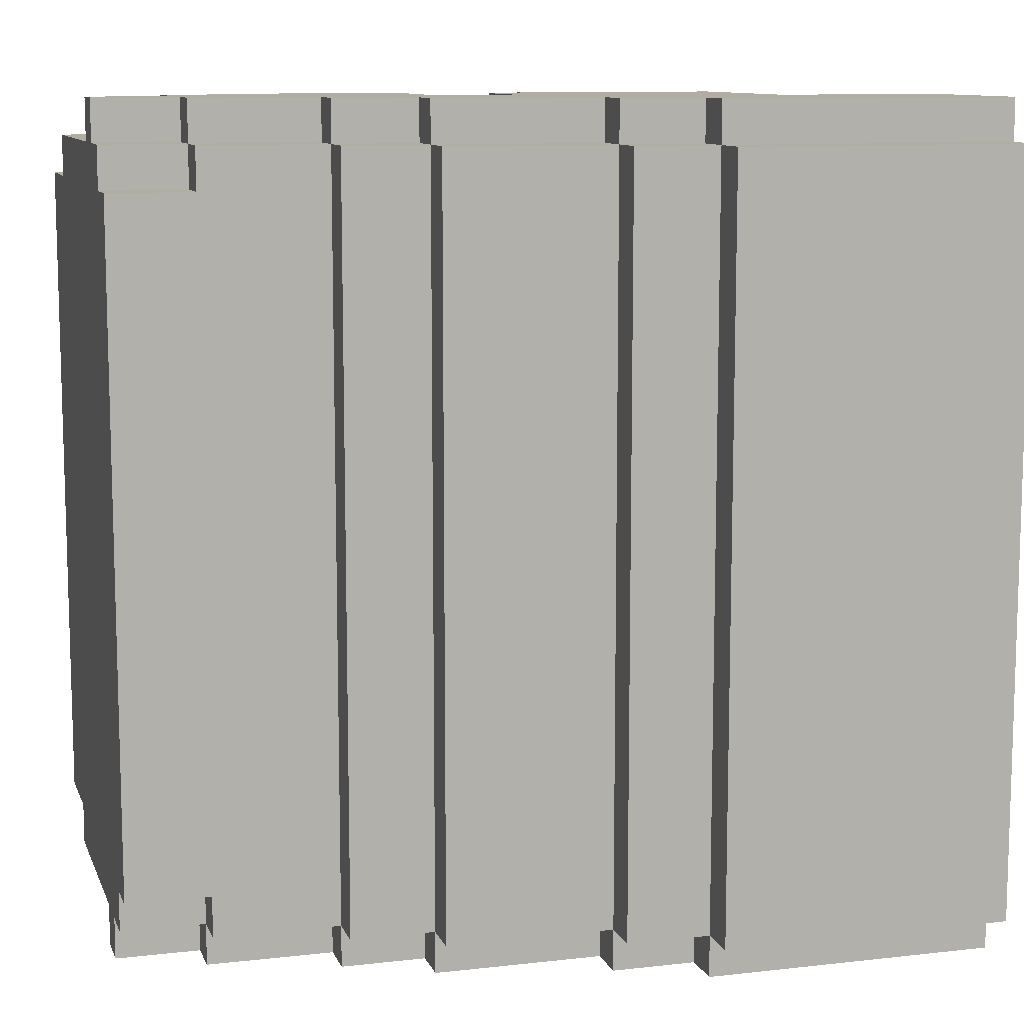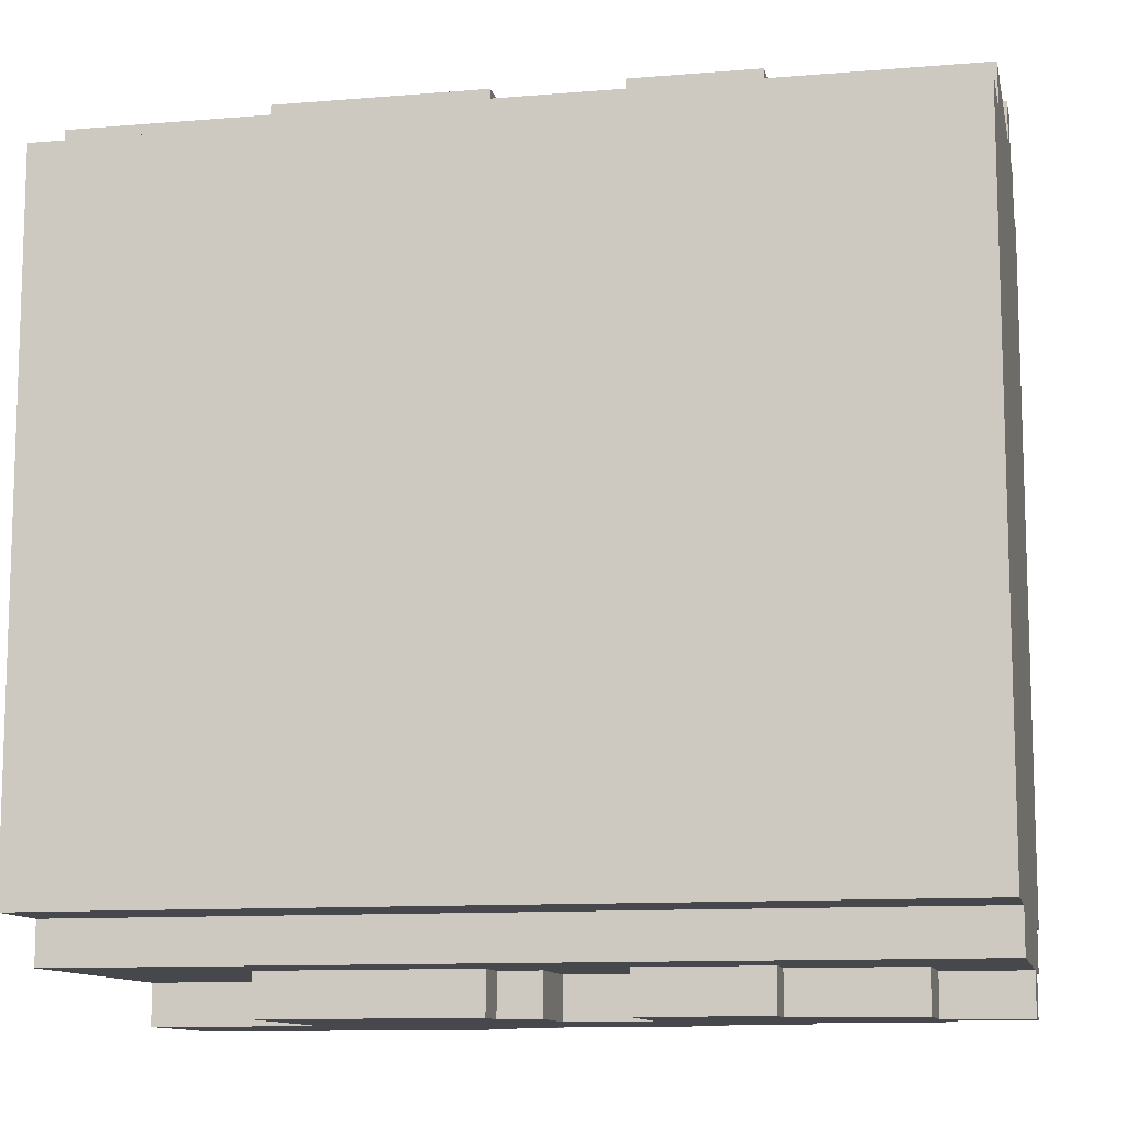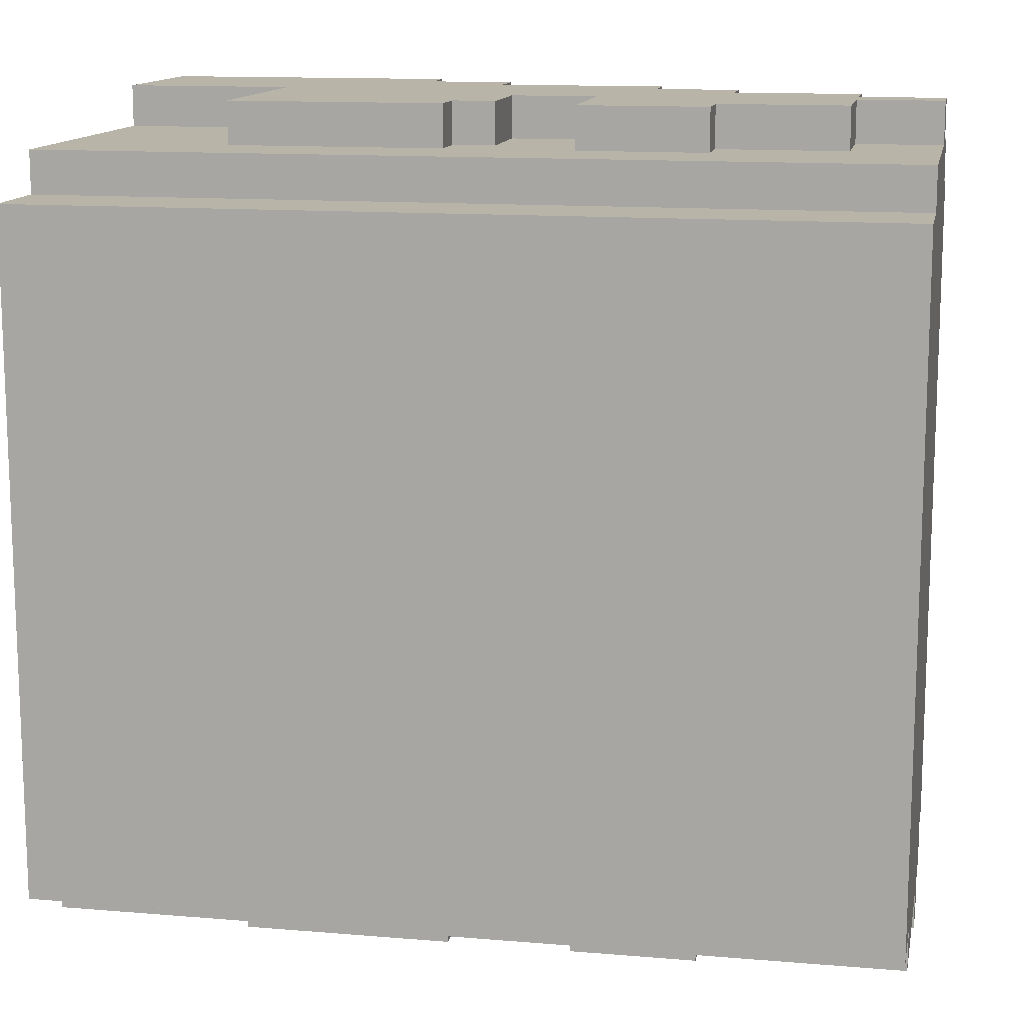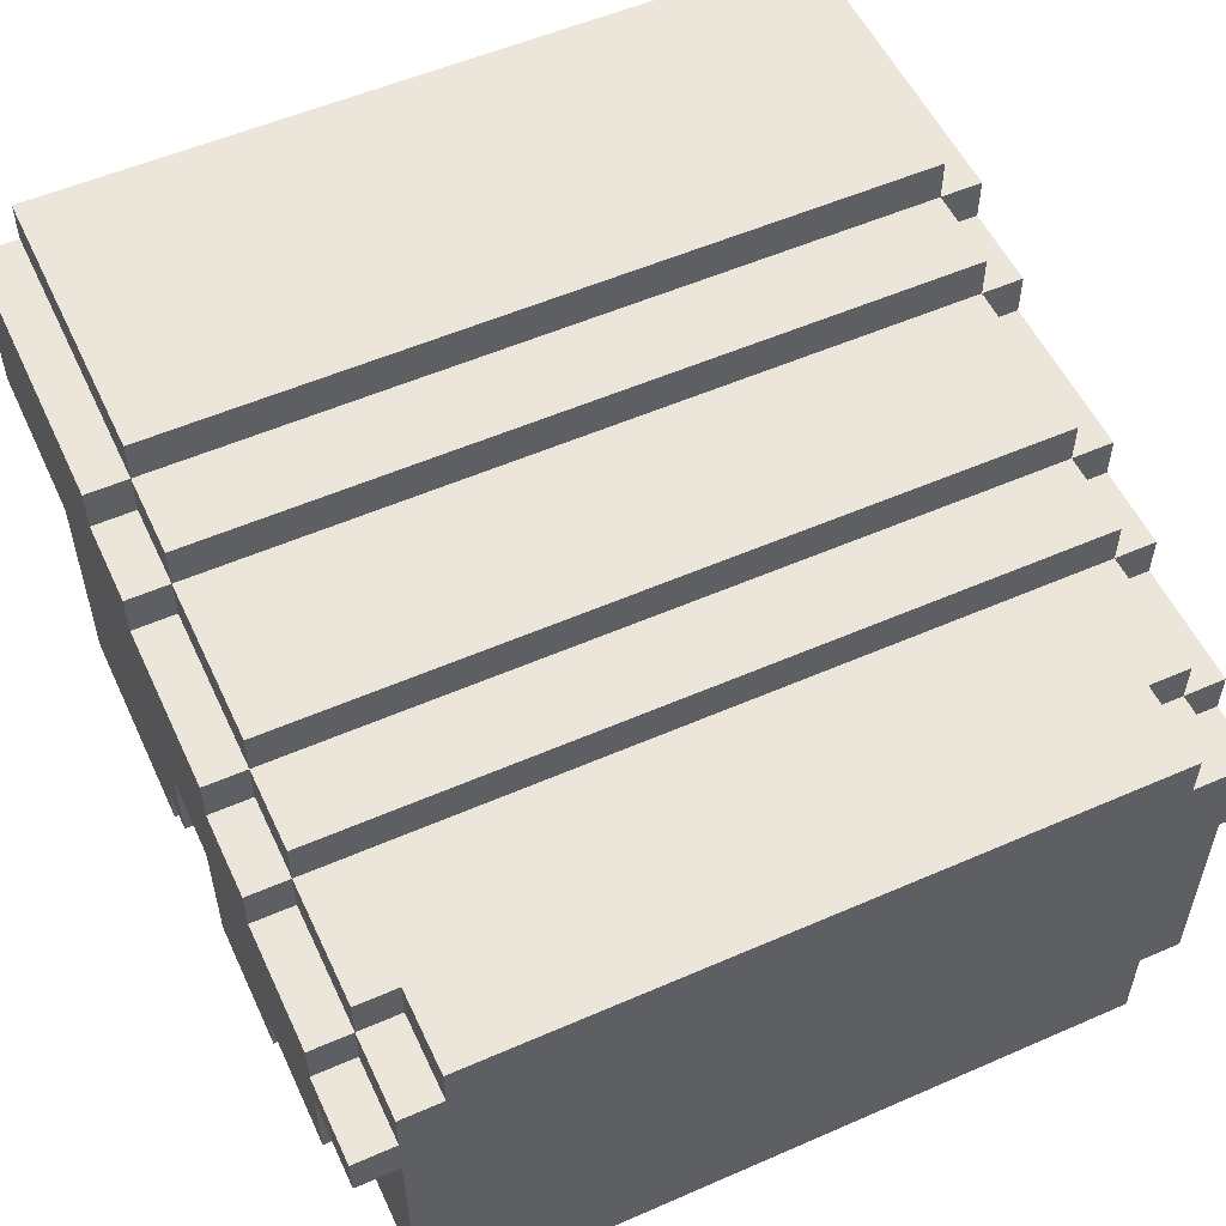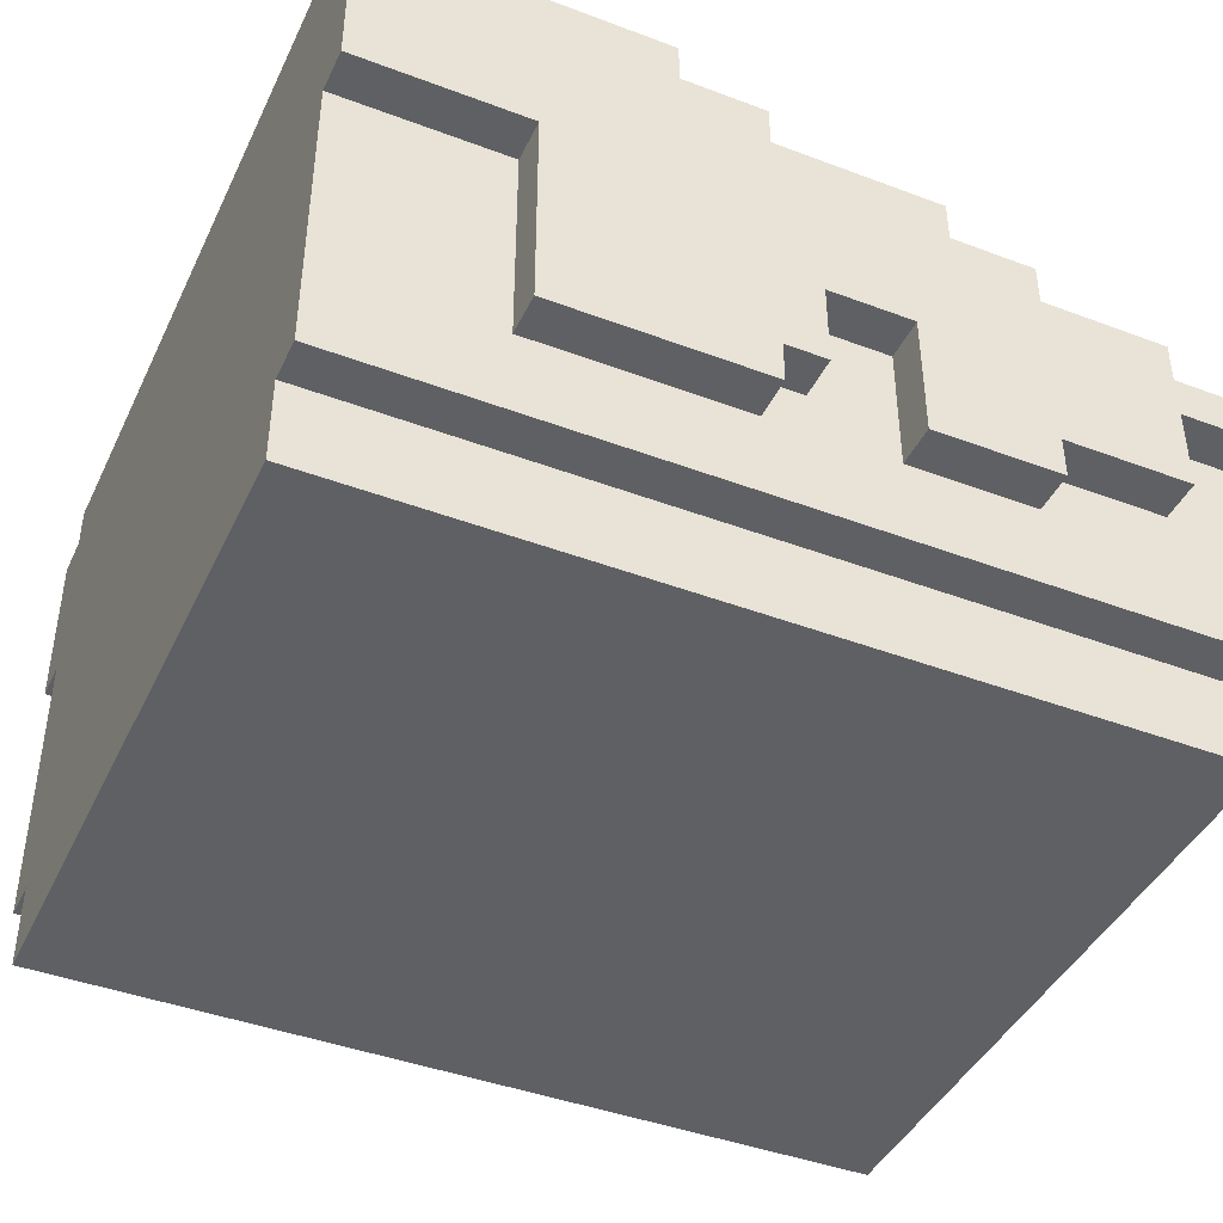
<metadata>
{"format":"obj","ext":"obj","renderer":"f3d","projection":"perspective","resolution":1024,"background":"white","views":[{"elev":10.4,"azim":163.9,"up":"+Z"},{"elev":-11.1,"azim":11.6,"up":"+Z"},{"elev":13.1,"azim":10.9,"up":"+Z"},{"elev":54.5,"azim":65.2,"up":"+Y"},{"elev":-42.6,"azim":-24.2,"up":"+Y"}]}
</metadata>
<code>
o
v -1 0 0.8
v -1 0 -0.8
v -1 0.2 0.9
v -1 0.2 0.8
v -1 0.2 -0.8
v -1 0.2 -0.9
v -1 0.9 1
v -1 0.9 0.9
v -1 0.9 -0.9
v -1 0.9 -1
v -1 1.2 0.8
v -1 1.2 -0.8
v -1 1.3 1
v -1 1.3 0.9
v -1 1.3 -0.9
v -1 1.3 -1
v -1 1.4 0.9
v -1 1.4 -0.9
v -0.6 0.4 1
v -0.6 0.4 0.9
v -0.6 0.4 -0.9
v -0.6 0.4 -1
v -0.6 0.9 1
v -0.6 0.9 0.9
v -0.6 0.9 -0.9
v -0.6 0.9 -1
v 0.2 0.4 1
v 0.2 0.4 0.9
v 0.2 0.4 -0.9
v 0.2 0.4 -1
v 0.2 0.7 1
v 0.2 0.7 0.9
v 0.2 0.7 -0.9
v 0.2 0.7 -1
v -0.3 1.2 1
v -0.3 1.2 0.9
v -0.3 1.2 -0.9
v -0.3 1.2 -1
v -0.3 1.3 1
v -0.3 1.3 0.9
v -0.3 1.3 -0.9
v -0.3 1.3 -1
v -0.3 1.4 0.9
v -0.3 1.4 -0.9
v -0.1 0.4 1
v -0.1 0.4 0.9
v -0.1 0.4 -0.9
v -0.1 0.4 -1
v -0.1 0.5 1
v -0.1 0.5 0.9
v -0.1 0.5 -0.9
v -0.1 0.5 -1
v -0.1 1.1 1
v -0.1 1.1 0.9
v -0.1 1.1 -0.9
v -0.1 1.1 -1
v -0.1 1.2 1
v -0.1 1.2 0.9
v -0.1 1.2 -0.9
v -0.1 1.2 -1
v -0.1 1.3 0.9
v -0.1 1.3 -0.9
v 0 0.5 1
v 0 0.5 0.9
v 0 0.5 -0.9
v 0 0.5 -1
v 0 0.7 1
v 0 0.7 0.9
v 0 0.7 -0.9
v 0 0.7 -1
v 0.3 1 1
v 0.3 1 0.9
v 0.3 1 -0.9
v 0.3 1 -1
v 0.3 1.1 1
v 0.3 1.1 0.9
v 0.3 1.1 -0.9
v 0.3 1.1 -1
v 0.3 1.2 0.9
v 0.3 1.2 -0.9
v 0.5 0.4 1
v 0.5 0.4 0.9
v 0.5 0.4 -0.9
v 0.5 0.4 -1
v 0.5 0.5 1
v 0.5 0.5 0.9
v 0.5 0.5 -0.9
v 0.5 0.5 -1
v 0.5 0.9 1
v 0.5 0.9 0.9
v 0.5 0.9 -0.9
v 0.5 0.9 -1
v 0.5 1 1
v 0.5 1 0.9
v 0.5 1 -0.9
v 0.5 1 -1
v 0.5 1.1 0.9
v 0.5 1.1 -0.9
v 0.8 0.5 1
v 0.8 0.5 0.9
v 0.8 0.5 -0.9
v 0.8 0.5 -1
v 0.8 0.7 1
v 0.8 0.7 0.9
v 0.8 0.7 -0.9
v 0.8 0.7 -1
v 0.8 0.8 1
v 0.8 0.8 0.9
v 0.8 0.8 -0.9
v 0.8 0.8 -1
v 0.8 0.9 1
v 0.8 0.9 0.9
v 0.8 0.9 0.8
v 0.8 0.9 -0.8
v 0.8 0.9 -0.9
v 0.8 0.9 -1
v 0.8 1 0.9
v 0.8 1 0.8
v 0.8 1 -0.8
v 0.8 1 -0.9
v 1 0 0.8
v 1 0 -0.8
v 1 0.2 0.9
v 1 0.2 0.8
v 1 0.2 -0.8
v 1 0.2 -0.9
v 1 0.7 1
v 1 0.7 0.9
v 1 0.7 -0.9
v 1 0.7 -1
v 1 0.8 1
v 1 0.8 0.9
v 1 0.8 0.8
v 1 0.8 -0.8
v 1 0.8 -0.9
v 1 0.8 -1
v 1 0.9 0.9
v 1 0.9 0.8
v 1 0.9 -0.8
v 1 0.9 -0.9
v 1 1 0.8
v 1 1 -0.8
v -1 0.9 1
v -1 1.3 1
v -0.6 0.4 1
v -0.6 0.9 1
v -0.3 1.2 1
v -0.3 1.3 1
v -0.1 0.4 1
v -0.1 0.5 1
v -0.1 1.1 1
v -0.1 1.2 1
v 0 0.5 1
v 0 0.7 1
v 0.2 0.4 1
v 0.2 0.7 1
v 0.3 1 1
v 0.3 1.1 1
v 0.5 0.4 1
v 0.5 0.5 1
v 0.5 0.9 1
v 0.5 1 1
v 0.8 0.5 1
v 0.8 0.7 1
v 0.8 0.8 1
v 0.8 0.9 1
v 1 0.7 1
v 1 0.8 1
v -1 0.2 0.9
v -1 0.9 0.9
v -1 1.3 0.9
v -1 1.4 0.9
v -0.6 0.4 0.9
v -0.6 0.9 0.9
v -0.3 1.2 0.9
v -0.3 1.3 0.9
v -0.3 1.4 0.9
v -0.1 0.4 0.9
v -0.1 0.5 0.9
v -0.1 1.1 0.9
v -0.1 1.2 0.9
v -0.1 1.3 0.9
v 0 0.5 0.9
v 0 0.7 0.9
v 0.2 0.4 0.9
v 0.2 0.7 0.9
v 0.3 1 0.9
v 0.3 1.1 0.9
v 0.3 1.2 0.9
v 0.5 0.4 0.9
v 0.5 0.5 0.9
v 0.5 0.9 0.9
v 0.5 1 0.9
v 0.5 1.1 0.9
v 0.8 0.5 0.9
v 0.8 0.7 0.9
v 0.8 0.8 0.9
v 0.8 0.9 0.9
v 0.8 1 0.9
v 1 0.2 0.9
v 1 0.7 0.9
v 1 0.8 0.9
v 1 0.9 0.9
v -1 0 0.8
v -1 0.2 0.8
v 0.8 0.9 0.8
v 0.8 1 0.8
v 1 0 0.8
v 1 0.2 0.8
v 1 0.9 0.8
v 1 1 0.8
v -1 0 -0.8
v -1 0.2 -0.8
v 0.8 0.9 -0.8
v 0.8 1 -0.8
v 1 0 -0.8
v 1 0.2 -0.8
v 1 0.9 -0.8
v 1 1 -0.8
v -1 0.2 -0.9
v -1 0.9 -0.9
v -1 1.3 -0.9
v -1 1.4 -0.9
v -0.6 0.4 -0.9
v -0.6 0.9 -0.9
v -0.3 1.2 -0.9
v -0.3 1.3 -0.9
v -0.3 1.4 -0.9
v -0.1 0.4 -0.9
v -0.1 0.5 -0.9
v -0.1 1.1 -0.9
v -0.1 1.2 -0.9
v -0.1 1.3 -0.9
v 0 0.5 -0.9
v 0 0.7 -0.9
v 0.2 0.4 -0.9
v 0.2 0.7 -0.9
v 0.3 1 -0.9
v 0.3 1.1 -0.9
v 0.3 1.2 -0.9
v 0.5 0.4 -0.9
v 0.5 0.5 -0.9
v 0.5 0.9 -0.9
v 0.5 1 -0.9
v 0.5 1.1 -0.9
v 0.8 0.5 -0.9
v 0.8 0.7 -0.9
v 0.8 0.8 -0.9
v 0.8 0.9 -0.9
v 0.8 1 -0.9
v 1 0.2 -0.9
v 1 0.7 -0.9
v 1 0.8 -0.9
v 1 0.9 -0.9
v -1 0.9 -1
v -1 1.3 -1
v -0.6 0.4 -1
v -0.6 0.9 -1
v -0.3 1.2 -1
v -0.3 1.3 -1
v -0.1 0.4 -1
v -0.1 0.5 -1
v -0.1 1.1 -1
v -0.1 1.2 -1
v 0 0.5 -1
v 0 0.7 -1
v 0.2 0.4 -1
v 0.2 0.7 -1
v 0.3 1 -1
v 0.3 1.1 -1
v 0.5 0.4 -1
v 0.5 0.5 -1
v 0.5 0.9 -1
v 0.5 1 -1
v 0.8 0.5 -1
v 0.8 0.7 -1
v 0.8 0.8 -1
v 0.8 0.9 -1
v 1 0.7 -1
v 1 0.8 -1
v -1 0 0.8
v 1 0 0.8
v -1 0 -0.8
v 1 0 -0.8
v -1 0.2 0.9
v 1 0.2 0.9
v -1 0.2 0.8
v 1 0.2 0.8
v -1 0.2 -0.8
v 1 0.2 -0.8
v -1 0.2 -0.9
v 1 0.2 -0.9
v -0.6 0.4 1
v -0.1 0.4 1
v 0.2 0.4 1
v 0.5 0.4 1
v -0.6 0.4 0.9
v -0.1 0.4 0.9
v 0.2 0.4 0.9
v 0.5 0.4 0.9
v -0.6 0.4 -0.9
v -0.1 0.4 -0.9
v 0.2 0.4 -0.9
v 0.5 0.4 -0.9
v -0.6 0.4 -1
v -0.1 0.4 -1
v 0.2 0.4 -1
v 0.5 0.4 -1
v -0.1 0.5 1
v 0 0.5 1
v 0.5 0.5 1
v 0.8 0.5 1
v -0.1 0.5 0.9
v 0 0.5 0.9
v 0.5 0.5 0.9
v 0.8 0.5 0.9
v -0.1 0.5 -0.9
v 0 0.5 -0.9
v 0.5 0.5 -0.9
v 0.8 0.5 -0.9
v -0.1 0.5 -1
v 0 0.5 -1
v 0.5 0.5 -1
v 0.8 0.5 -1
v 0 0.7 1
v 0.2 0.7 1
v 0.8 0.7 1
v 1 0.7 1
v 0 0.7 0.9
v 0.2 0.7 0.9
v 0.8 0.7 0.9
v 1 0.7 0.9
v 0 0.7 -0.9
v 0.2 0.7 -0.9
v 0.8 0.7 -0.9
v 1 0.7 -0.9
v 0 0.7 -1
v 0.2 0.7 -1
v 0.8 0.7 -1
v 1 0.7 -1
v -1 0.9 1
v -0.6 0.9 1
v -1 0.9 0.9
v -0.6 0.9 0.9
v -1 0.9 -0.9
v -0.6 0.9 -0.9
v -1 0.9 -1
v -0.6 0.9 -1
v 0.8 0.8 1
v 1 0.8 1
v 0.8 0.8 0.9
v 1 0.8 0.9
v 0.8 0.8 -0.9
v 1 0.8 -0.9
v 0.8 0.8 -1
v 1 0.8 -1
v 0.5 0.9 1
v 0.8 0.9 1
v 0.5 0.9 0.9
v 0.8 0.9 0.9
v 1 0.9 0.9
v 0.8 0.9 0.8
v 1 0.9 0.8
v 0.8 0.9 -0.8
v 1 0.9 -0.8
v 0.5 0.9 -0.9
v 0.8 0.9 -0.9
v 1 0.9 -0.9
v 0.5 0.9 -1
v 0.8 0.9 -1
v 0.3 1 1
v 0.5 1 1
v 0.3 1 0.9
v 0.5 1 0.9
v 0.8 1 0.9
v 0.8 1 0.8
v 1 1 0.8
v 0.8 1 -0.8
v 1 1 -0.8
v 0.3 1 -0.9
v 0.5 1 -0.9
v 0.8 1 -0.9
v 0.3 1 -1
v 0.5 1 -1
v -0.1 1.1 1
v 0.3 1.1 1
v -0.1 1.1 0.9
v 0.3 1.1 0.9
v 0.5 1.1 0.9
v -0.1 1.1 -0.9
v 0.3 1.1 -0.9
v 0.5 1.1 -0.9
v -0.1 1.1 -1
v 0.3 1.1 -1
v -0.3 1.2 1
v -0.1 1.2 1
v -0.3 1.2 0.9
v -0.1 1.2 0.9
v 0.3 1.2 0.9
v -0.3 1.2 -0.9
v -0.1 1.2 -0.9
v 0.3 1.2 -0.9
v -0.3 1.2 -1
v -0.1 1.2 -1
v -1 1.3 1
v -0.3 1.3 1
v -1 1.3 0.9
v -0.3 1.3 0.9
v -0.1 1.3 0.9
v -1 1.3 -0.9
v -0.3 1.3 -0.9
v -0.1 1.3 -0.9
v -1 1.3 -1
v -0.3 1.3 -1
v -1 1.4 0.9
v -0.3 1.4 0.9
v -1 1.4 -0.9
v -0.3 1.4 -0.9
f 4 2 1
f 5 2 4
f 8 4 3
f 9 6 5
f 11 8 7
f 11 5 4
f 11 4 8
f 12 10 9
f 12 5 11
f 12 9 5
f 13 11 7
f 13 12 11
f 14 12 13
f 15 10 12
f 15 12 14
f 16 10 15
f 17 15 14
f 18 15 17
f 23 20 19
f 24 20 23
f 25 22 21
f 26 22 25
f 31 28 27
f 32 28 31
f 33 30 29
f 34 30 33
f 35 36 39
f 39 36 40
f 37 38 41
f 41 38 42
f 40 41 43
f 43 41 44
f 45 46 49
f 49 46 50
f 47 48 51
f 51 48 52
f 53 54 57
f 57 54 58
f 55 56 59
f 59 56 60
f 58 59 61
f 61 59 62
f 63 64 67
f 67 64 68
f 65 66 69
f 69 66 70
f 71 72 75
f 75 72 76
f 73 74 77
f 77 74 78
f 76 77 79
f 79 77 80
f 81 82 85
f 85 82 86
f 83 84 87
f 87 84 88
f 89 90 93
f 93 90 94
f 91 92 95
f 95 92 96
f 94 95 97
f 97 95 98
f 99 100 103
f 103 100 104
f 101 102 105
f 105 102 106
f 107 108 111
f 111 108 112
f 109 110 115
f 115 110 116
f 112 113 117
f 117 113 118
f 114 115 119
f 119 115 120
f 121 122 124
f 124 122 125
f 123 124 128
f 125 126 129
f 127 128 131
f 128 124 132
f 131 128 132
f 124 125 133
f 132 124 133
f 129 130 134
f 133 125 134
f 125 129 134
f 134 130 135
f 135 130 136
f 132 133 137
f 134 135 137
f 133 134 137
f 137 135 138
f 138 135 139
f 139 135 140
f 138 139 141
f 141 139 142
f 146 144 143
f 147 144 146
f 147 146 145
f 148 144 147
f 149 147 145
f 150 147 149
f 151 147 150
f 152 147 151
f 153 151 150
f 154 151 153
f 156 151 154
f 157 151 156
f 157 156 155
f 158 151 157
f 159 157 155
f 160 157 159
f 161 157 160
f 162 157 161
f 163 161 160
f 164 161 163
f 165 161 164
f 166 161 165
f 167 165 164
f 168 165 167
f 173 170 169
f 174 170 173
f 176 172 171
f 177 172 176
f 178 173 169
f 181 176 175
f 182 176 181
f 183 179 178
f 185 178 169
f 185 184 183
f 185 183 178
f 186 184 185
f 188 181 180
f 189 181 188
f 190 185 169
f 193 188 187
f 194 188 193
f 195 191 190
f 198 193 192
f 199 193 198
f 200 190 169
f 200 196 195
f 200 195 190
f 201 196 200
f 202 198 197
f 203 198 202
f 208 205 204
f 209 205 208
f 210 207 206
f 211 207 210
f 212 213 216
f 216 213 217
f 214 215 218
f 218 215 219
f 220 221 224
f 224 221 225
f 222 223 227
f 227 223 228
f 220 224 229
f 226 227 232
f 232 227 233
f 229 230 234
f 220 229 236
f 234 235 236
f 229 234 236
f 236 235 237
f 231 232 239
f 239 232 240
f 220 236 241
f 238 239 244
f 244 239 245
f 241 242 246
f 243 244 249
f 249 244 250
f 220 241 251
f 246 247 251
f 241 246 251
f 251 247 252
f 248 249 253
f 253 249 254
f 255 256 258
f 258 256 259
f 257 258 259
f 259 256 260
f 257 259 261
f 261 259 262
f 262 259 263
f 263 259 264
f 262 263 265
f 265 263 266
f 266 263 268
f 268 263 269
f 267 268 269
f 269 263 270
f 267 269 271
f 271 269 272
f 272 269 273
f 273 269 274
f 272 273 275
f 275 273 276
f 276 273 277
f 277 273 278
f 276 277 279
f 279 277 280
f 283 282 281
f 284 282 283
f 287 286 285
f 288 286 287
f 291 290 289
f 292 290 291
f 297 294 293
f 298 294 297
f 299 296 295
f 300 296 299
f 305 302 301
f 306 302 305
f 307 304 303
f 308 304 307
f 313 310 309
f 314 310 313
f 315 312 311
f 316 312 315
f 321 318 317
f 322 318 321
f 323 320 319
f 324 320 323
f 329 326 325
f 330 326 329
f 331 328 327
f 332 328 331
f 337 334 333
f 338 334 337
f 339 336 335
f 340 336 339
f 343 342 341
f 344 342 343
f 347 346 345
f 348 346 347
f 349 350 351
f 351 350 352
f 353 354 355
f 355 354 356
f 357 358 359
f 359 358 360
f 360 361 362
f 362 361 363
f 364 365 367
f 367 365 368
f 366 367 369
f 369 367 370
f 371 372 373
f 373 372 374
f 374 375 376
f 374 376 378
f 376 377 378
f 378 377 379
f 374 378 381
f 381 378 382
f 380 381 383
f 383 381 384
f 385 386 387
f 387 386 388
f 388 389 391
f 391 389 392
f 390 391 393
f 393 391 394
f 395 396 397
f 397 396 398
f 398 399 401
f 401 399 402
f 400 401 403
f 403 401 404
f 405 406 407
f 407 406 408
f 408 409 411
f 411 409 412
f 410 411 413
f 413 411 414
f 415 416 417
f 417 416 418

</code>
